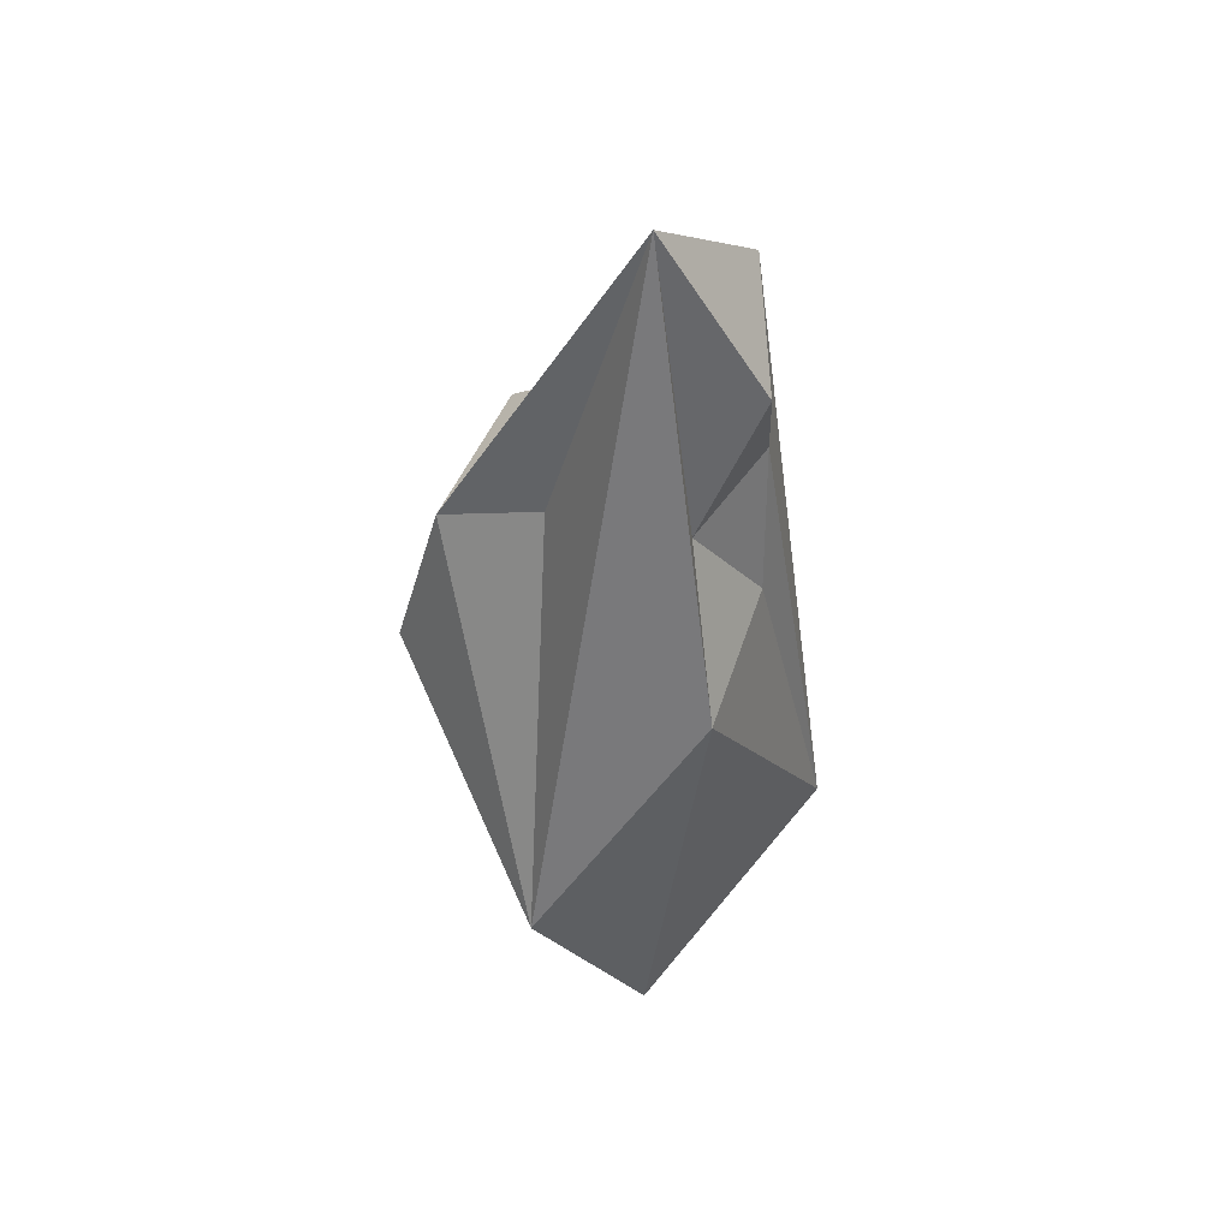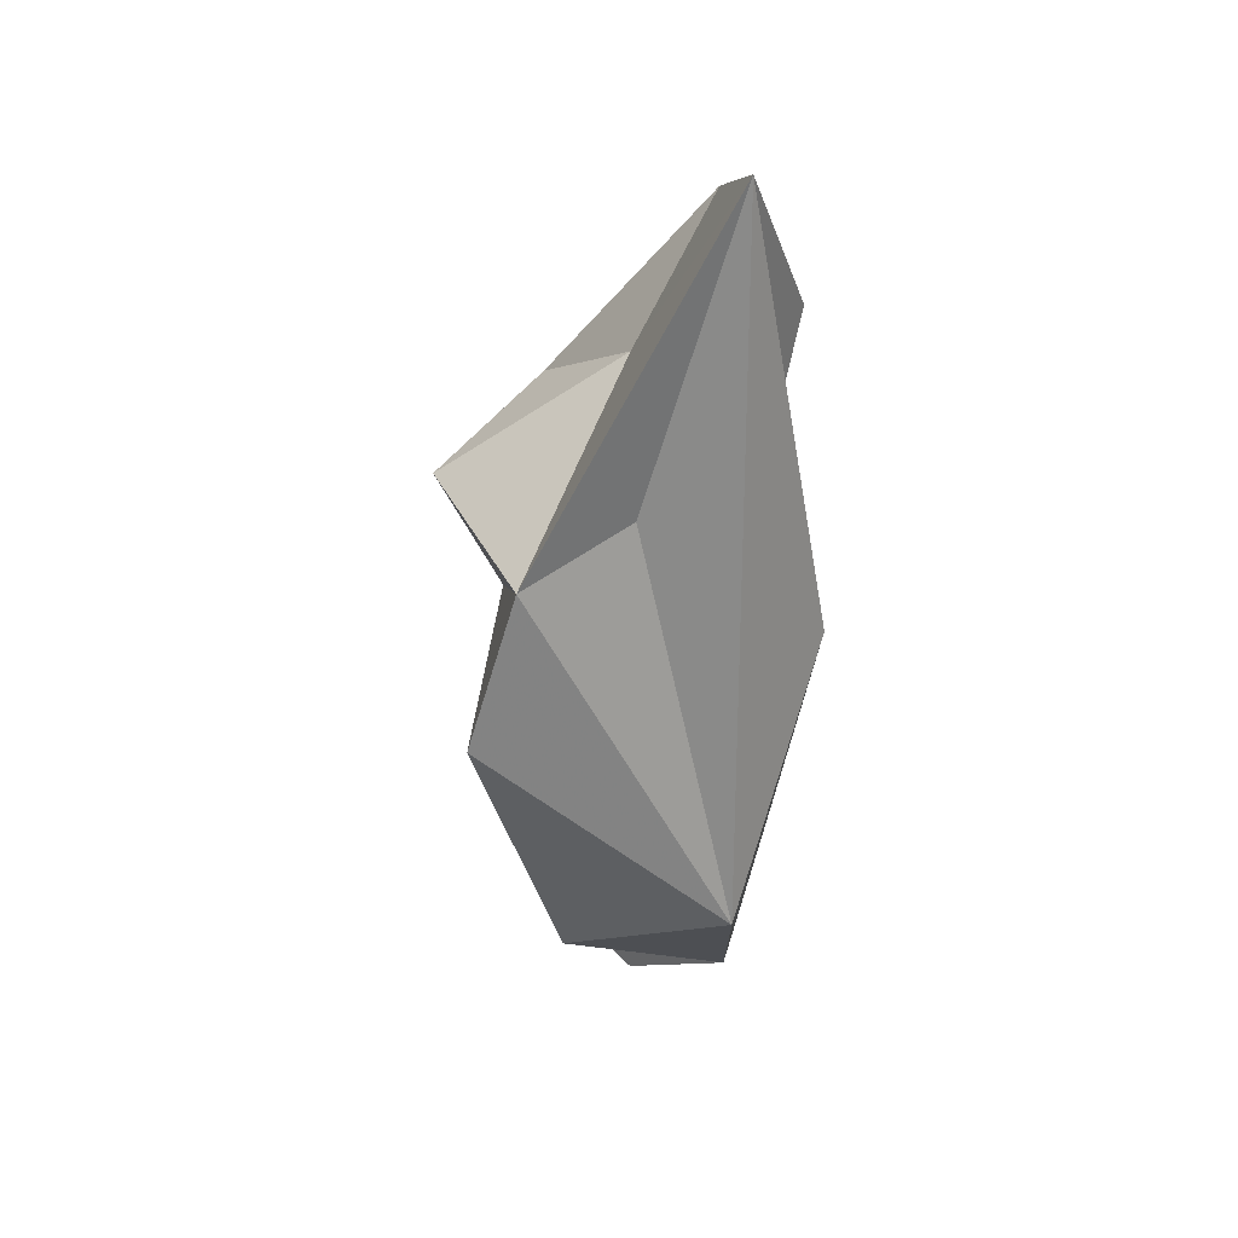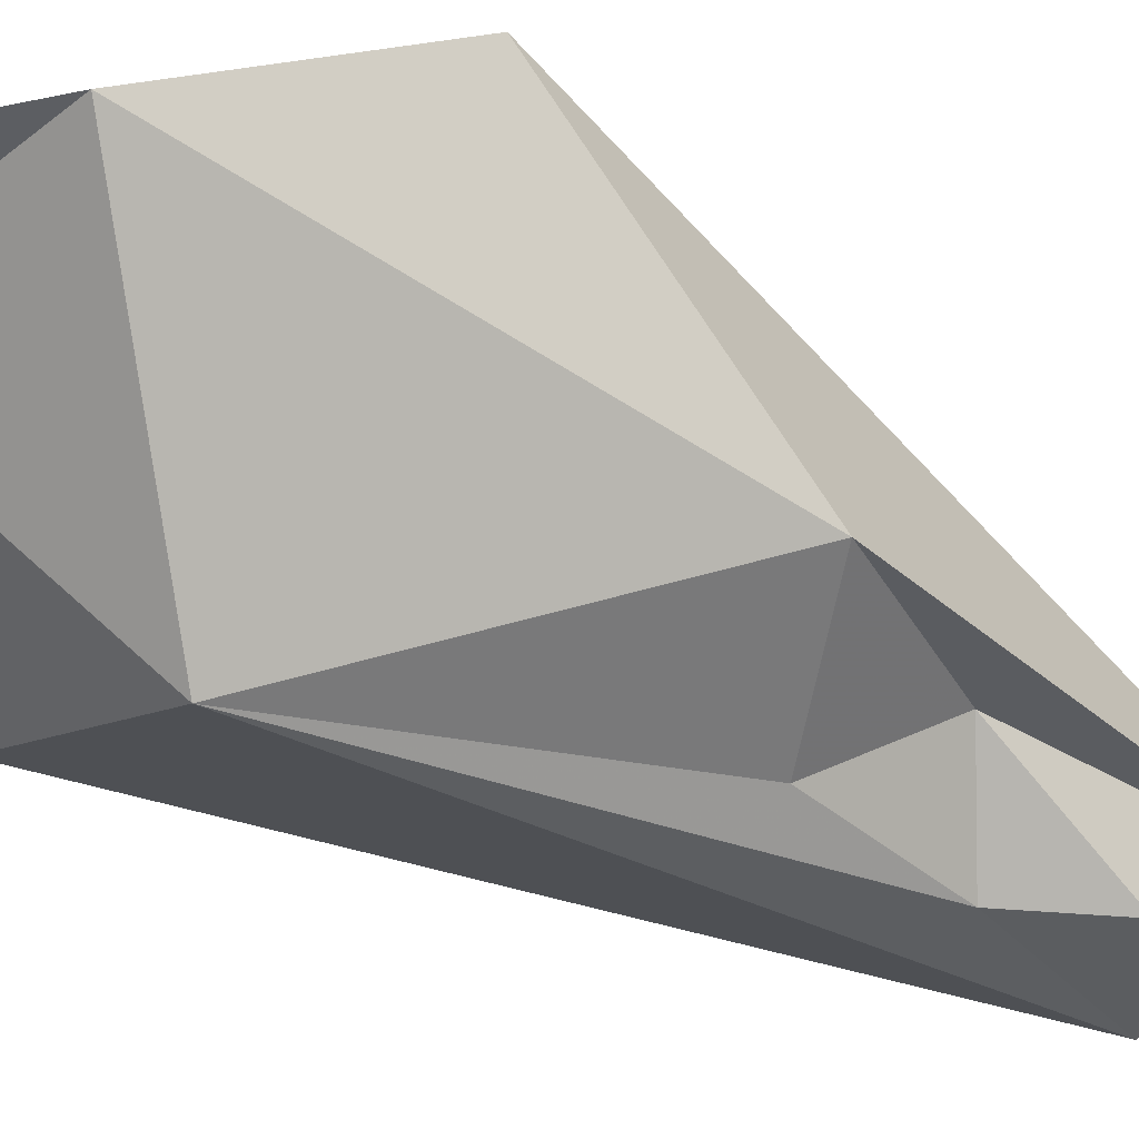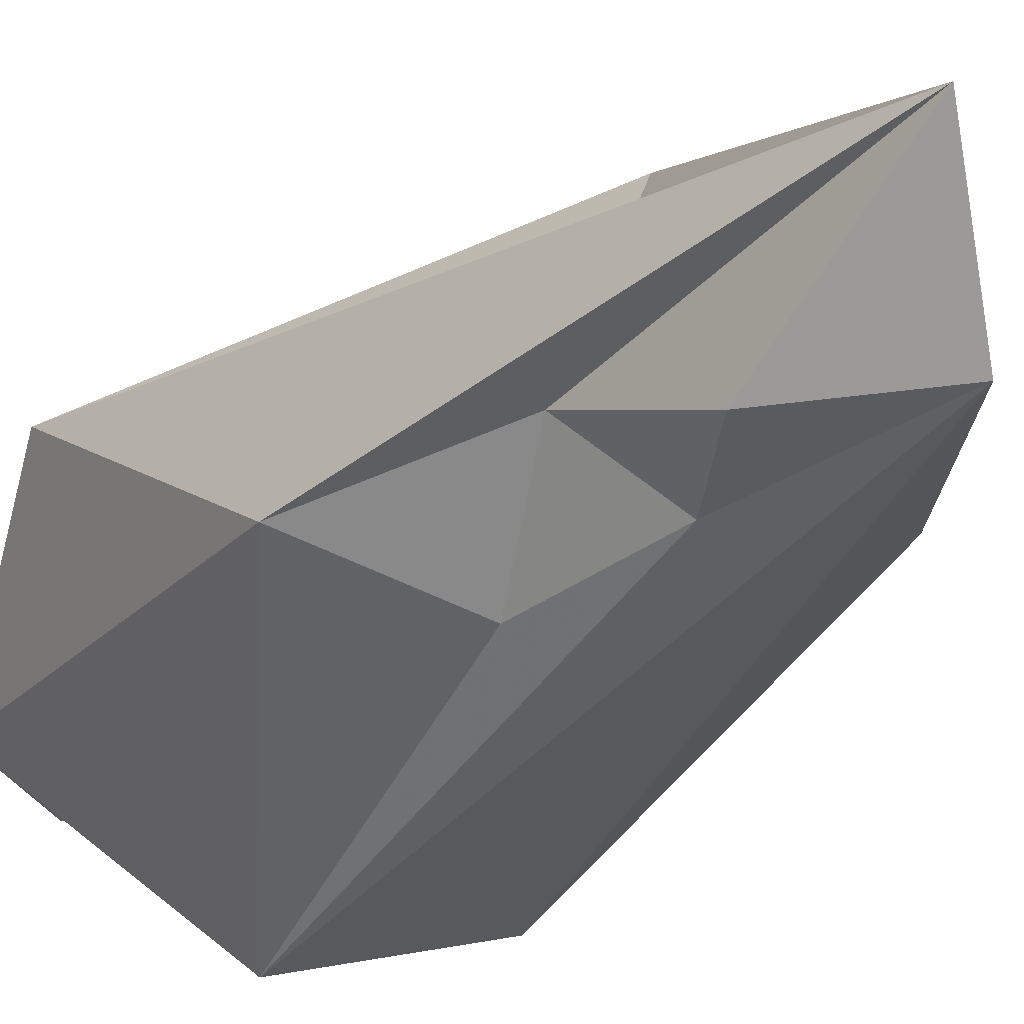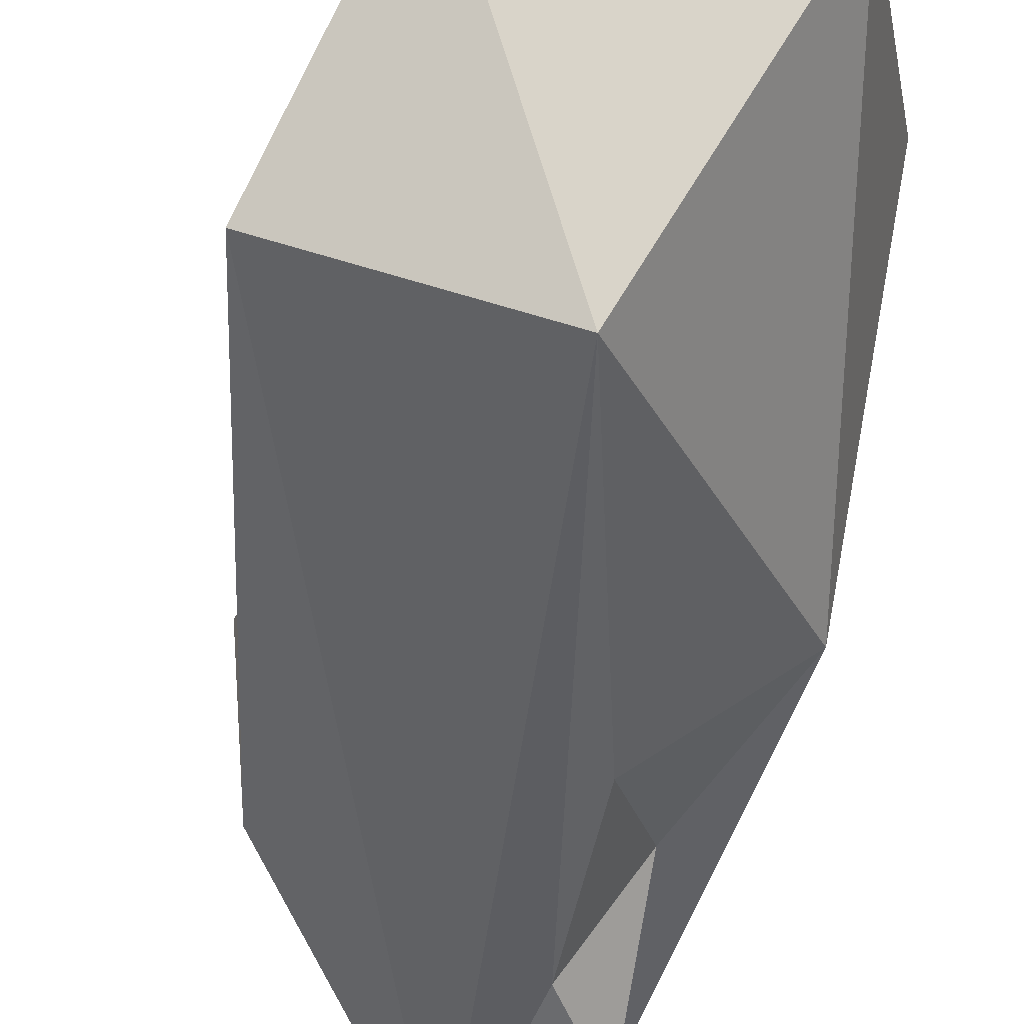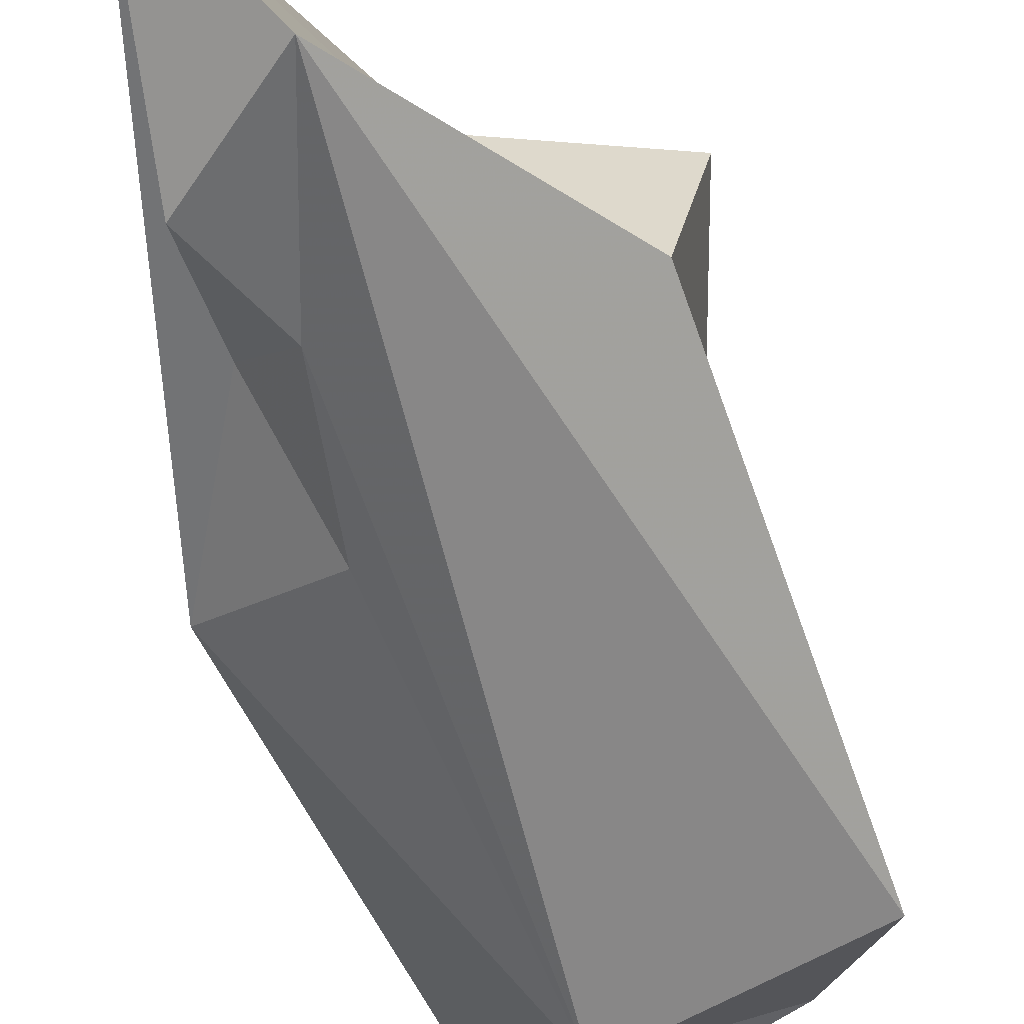
<metadata>
{"format":"obj","ext":"obj","renderer":"f3d","projection":"perspective","resolution":1024,"background":"white","views":[{"elev":38.7,"azim":86.0,"up":"+Y"},{"elev":36.1,"azim":32.7,"up":"+Y"},{"elev":-37.9,"azim":45.2,"up":"+Z"},{"elev":-29.3,"azim":141.8,"up":"+Z"},{"elev":-57.6,"azim":-10.1,"up":"+Z"},{"elev":-50.4,"azim":-169.3,"up":"+Z"}]}
</metadata>
<code>
g Platonic
v 0 40.5 82.69
v 0 -167.3 55.88
v 82.9 -116.8 51.11
v 80.19 -11.06 -23.22
v 12.74 164.7 -42.81
v 0 -122.5 -82.69
v -82.9 -116.8 -51.11
v -50.78 -10.51 21.87
v 51.24 195.9 0
v -54.48 73.99 -17.39
v -51.24 -198.5 0
v 51.24 -198.5 0
v 0.1025 -228.2 0
v -0.7173 107.7 0
v -63.71 55.78 49.16
v -13.07 -30.99 101.8
v 29.18 -14.89 71.58
v 32.15 20.39 -47.76
v 52.06 62.22 -16.39
v 28.78 86.96 -47.92
v 51.34 123.2 -44.72
v 27.05 59.34 39.33
f 1 9 14
f 22 3 9
f 3 4 9
f 19 21 9
f 5 10 14
f 7 10 5
f 8 10 7
f 8 1 15
f 12 2 11 13
f 2 12 3
f 12 4 3
f 12 6 4
f 12 13 11 6
f 11 7 6
f 11 8 7
f 11 2 8
f 2 16 8
f 17 1 16
f 19 4 18
f 6 7 5
f 14 10 15
f 14 9 5
f 15 10 8
f 15 1 14
f 16 1 8
f 16 2 3 17
f 20 18 6 5
f 18 4 6
f 18 20 19
f 22 1 17
f 4 19 9
f 20 5 21
f 21 19 20
f 1 22 9
f 22 17 3
f 21 5 9

</code>
